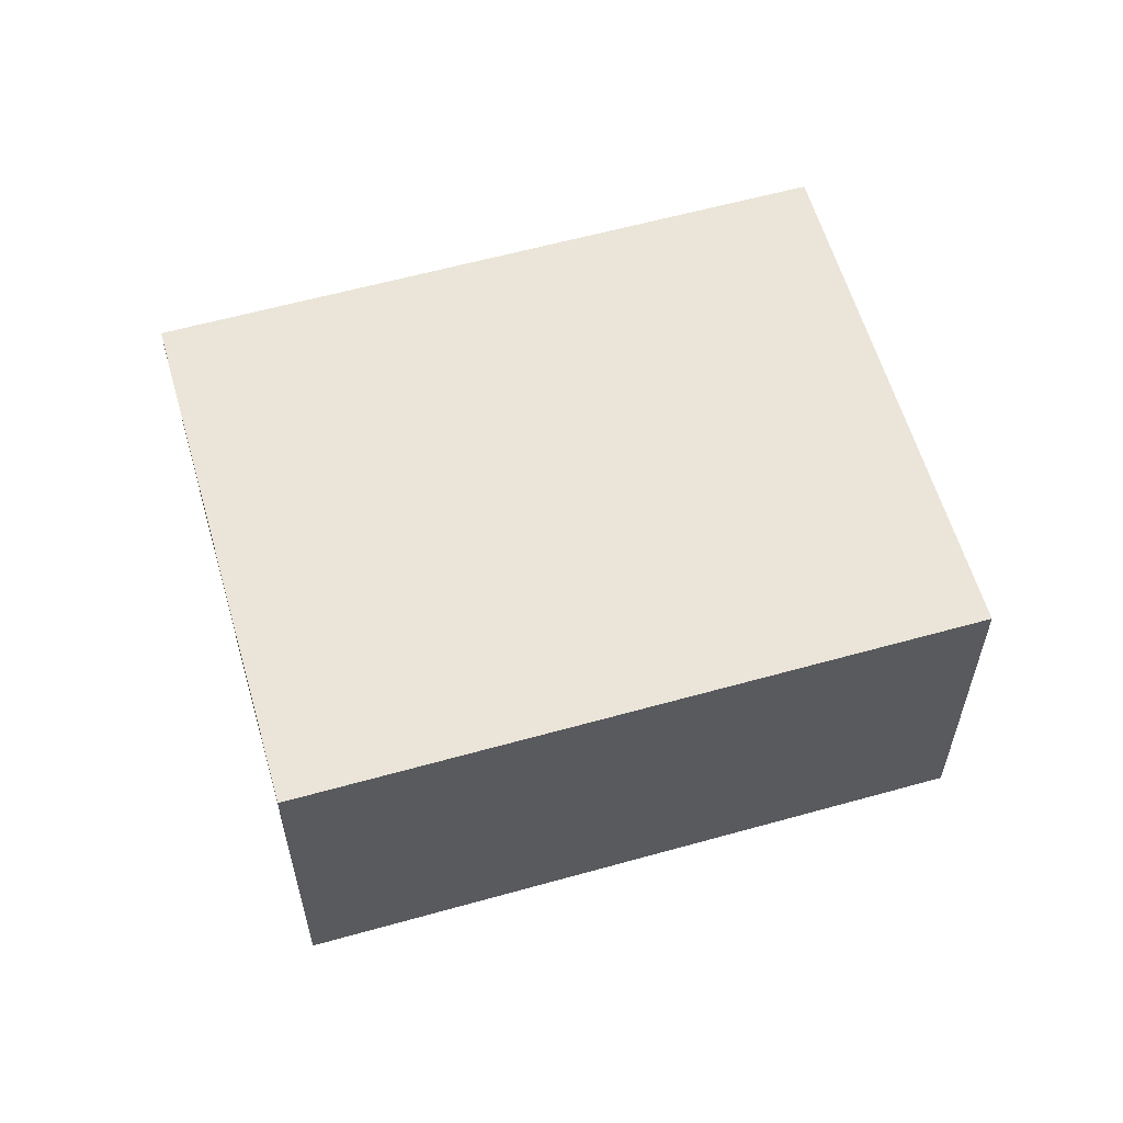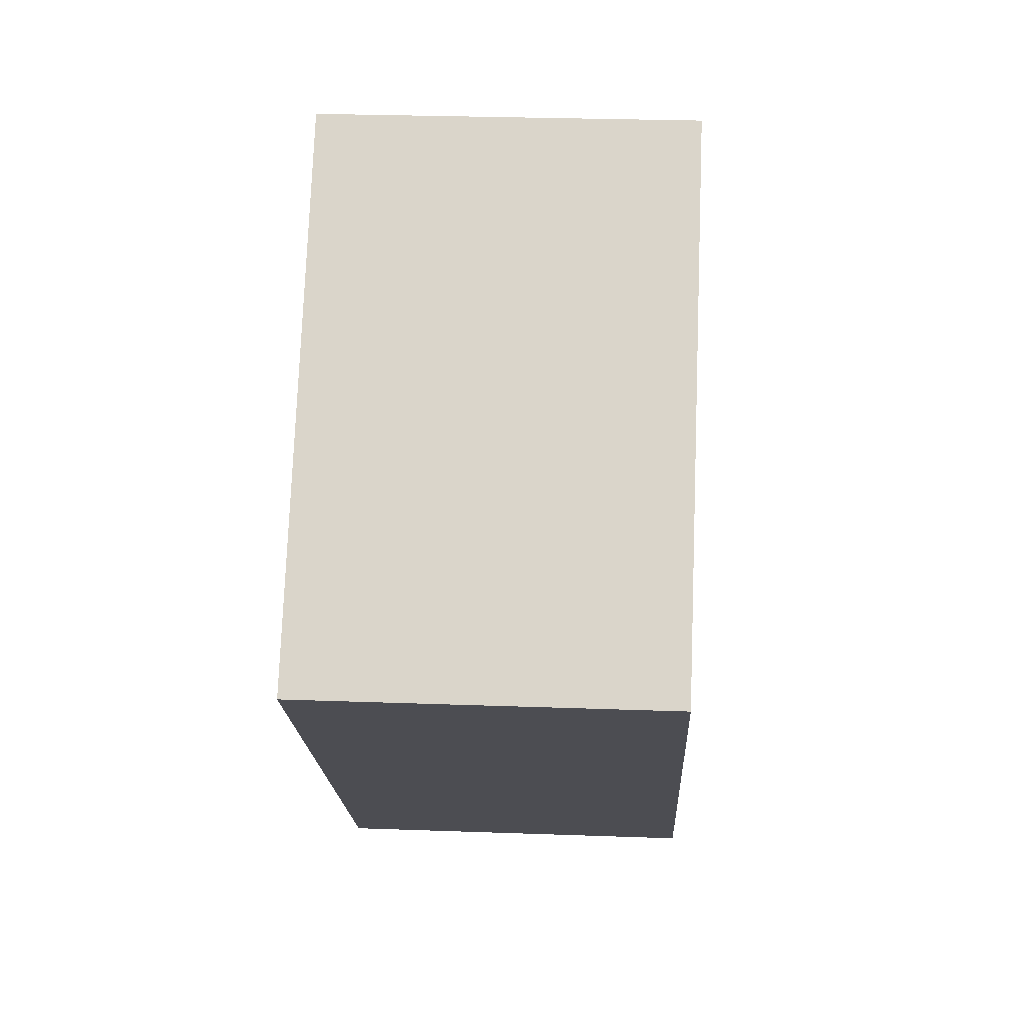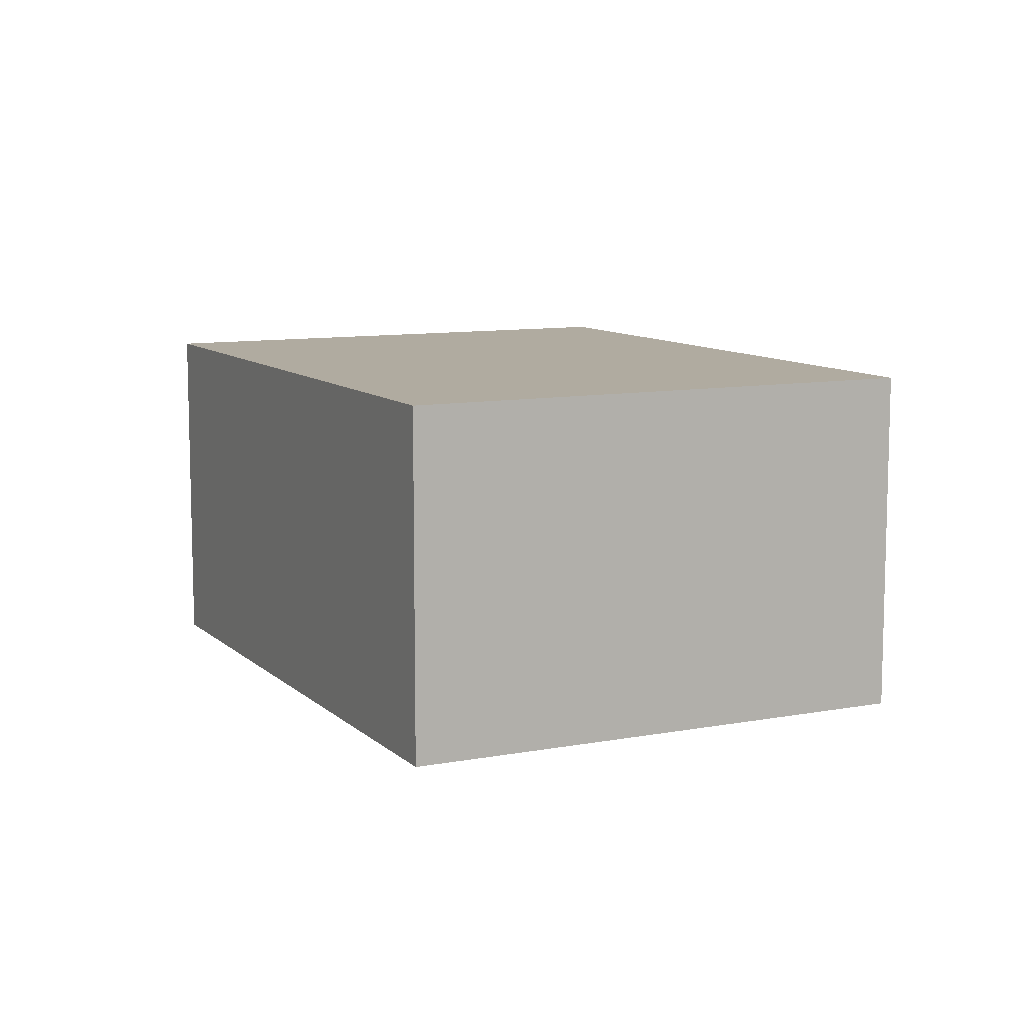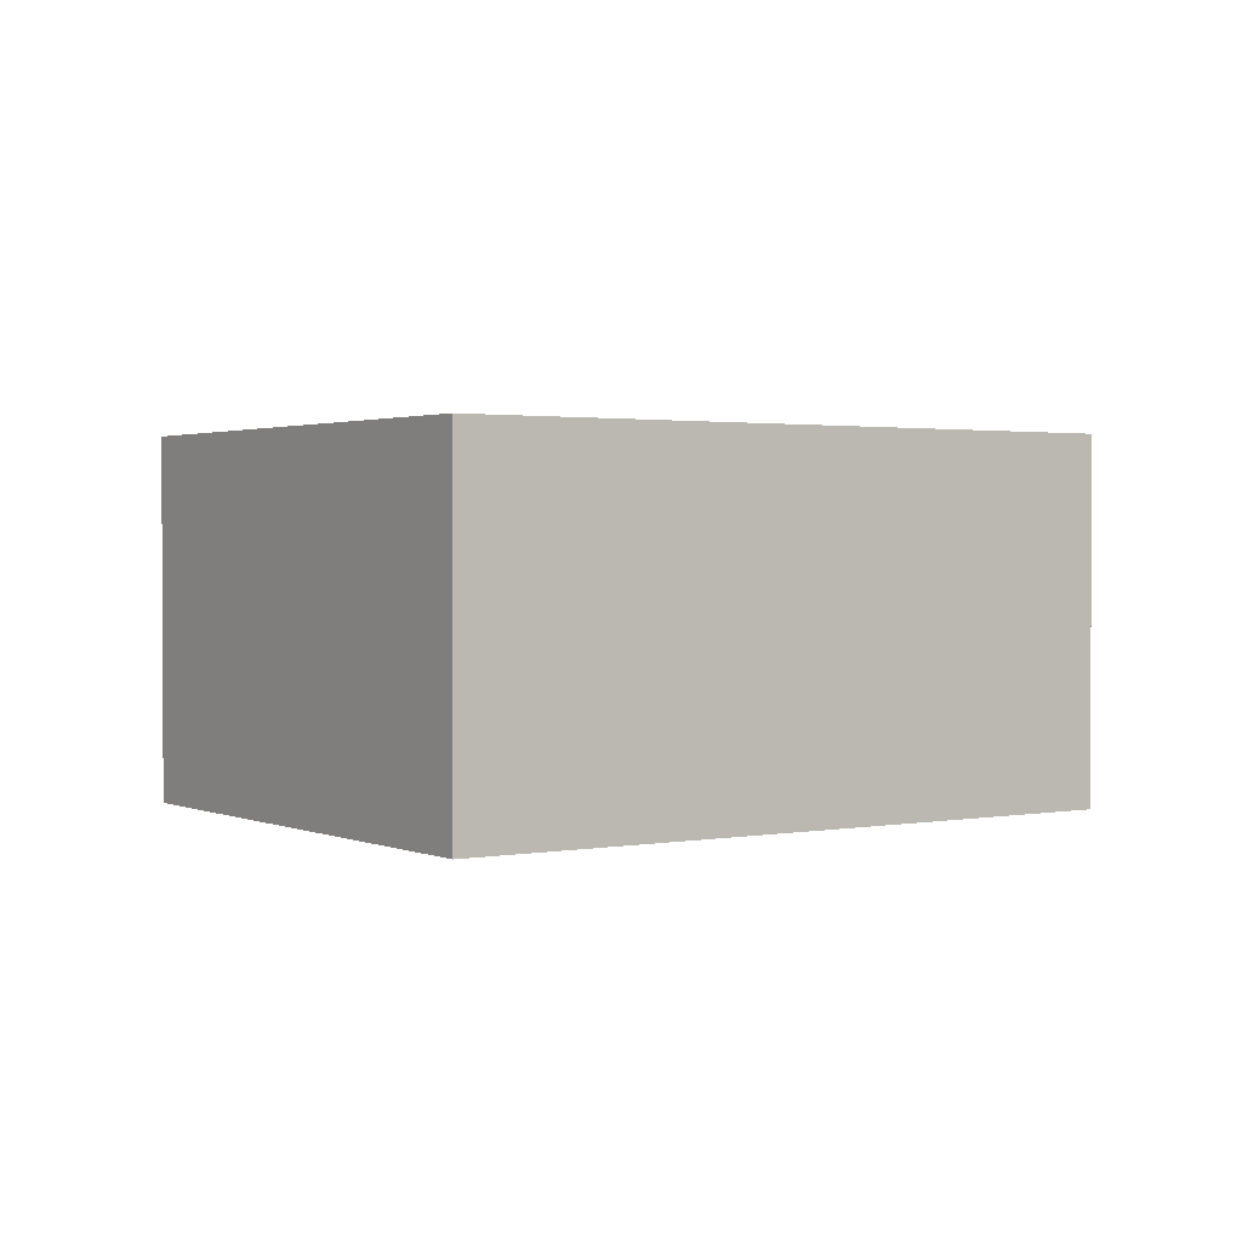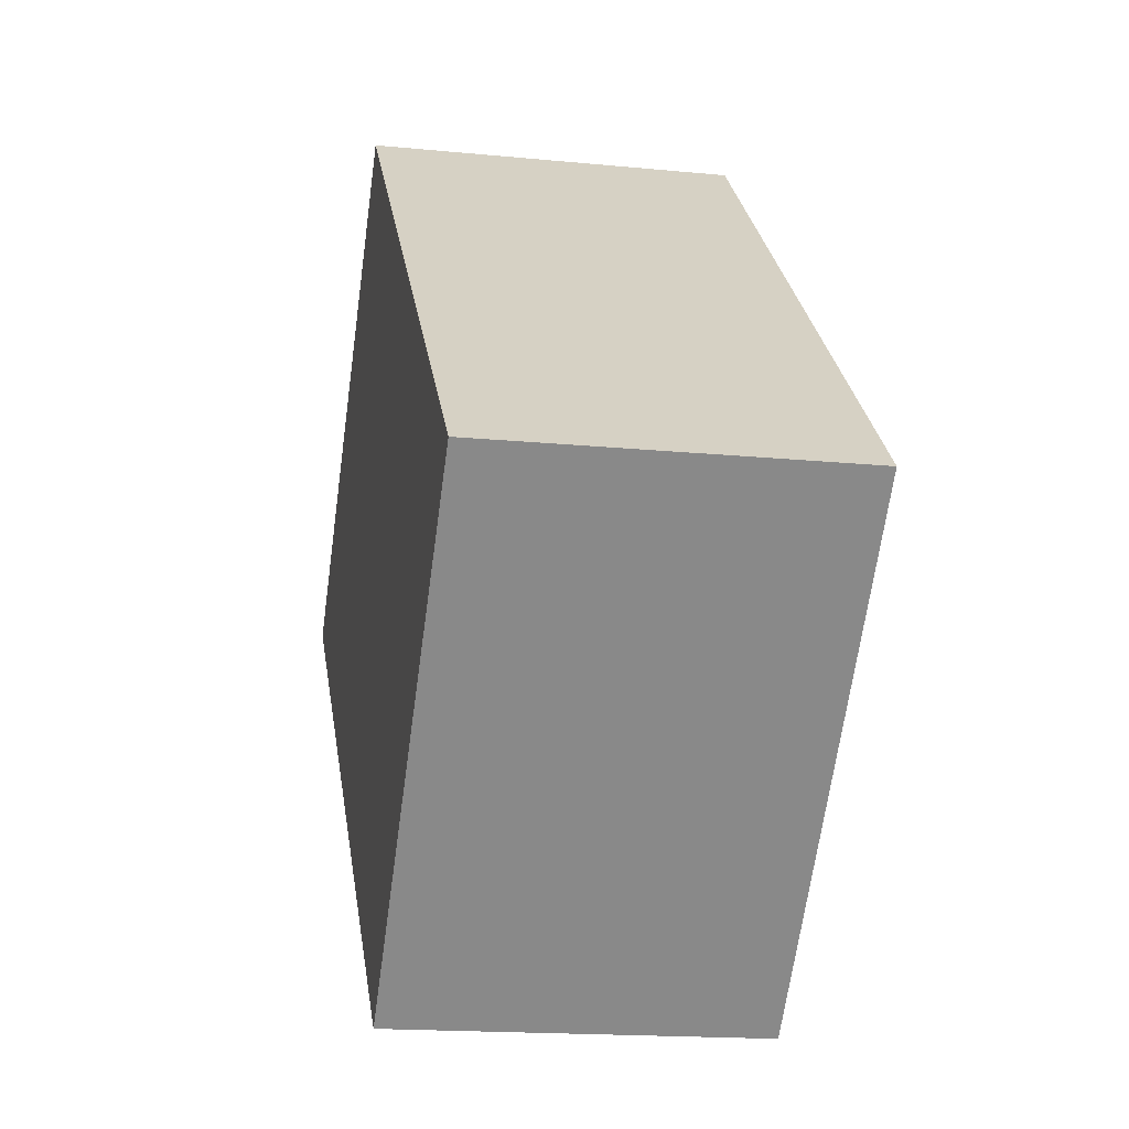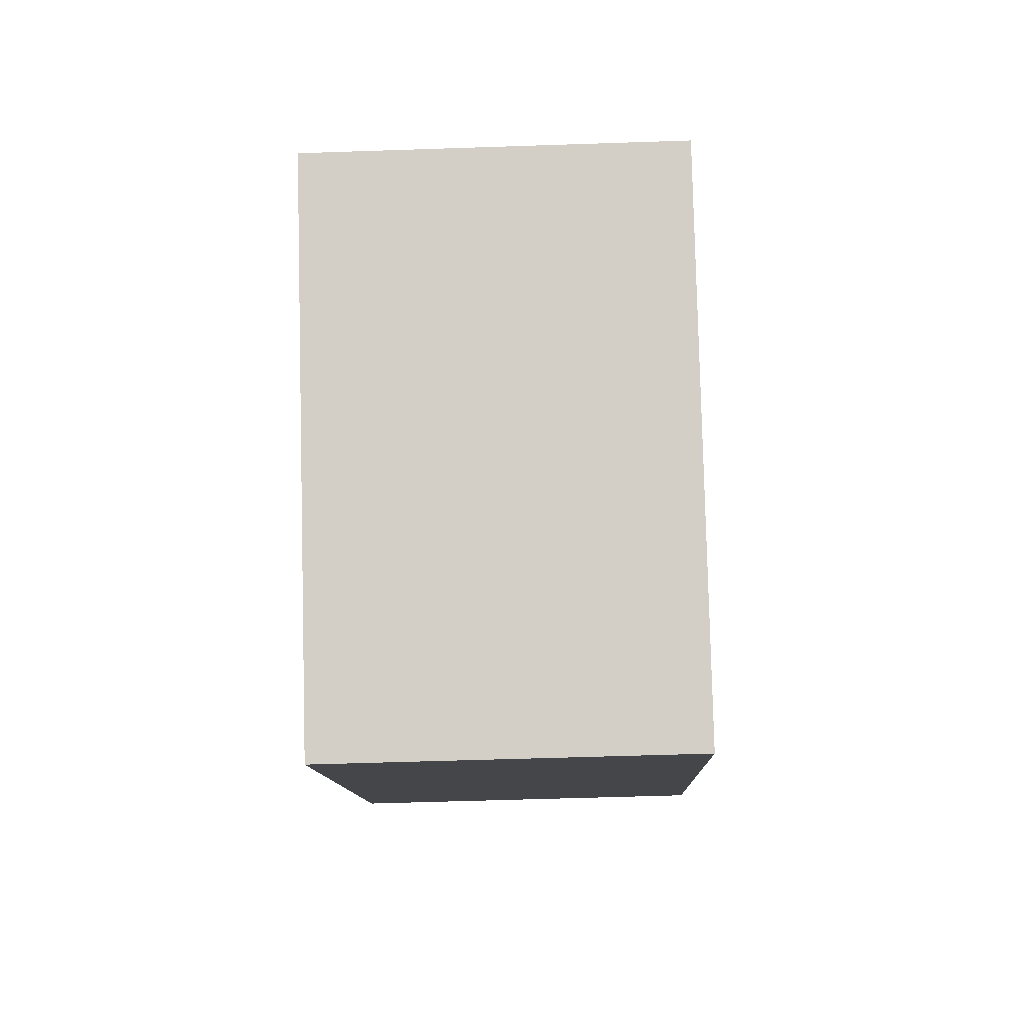
<metadata>
{"format":"obj","ext":"obj","renderer":"f3d","projection":"perspective","resolution":1024,"background":"white","views":[{"elev":59.5,"azim":-152.4,"up":"+Y"},{"elev":27.3,"azim":-86.8,"up":"+Z"},{"elev":9.8,"azim":-72.4,"up":"+Y"},{"elev":1.7,"azim":9.4,"up":"+Y"},{"elev":-17.0,"azim":78.8,"up":"+Z"},{"elev":-53.2,"azim":92.1,"up":"+Z"}]}
</metadata>
<code>
v  0 3.903 2.39e-16
v  9.746 3.903 -0.924
v  5.564 3.903 -5.308
v  4.182 3.903 4.384
v  9.746 5.658e-17 -0.924
v  5.564 3.25e-16 -5.308
v  0 0 0
v  4.182 -2.684e-16 4.384
g defaultobject
f 1 2 3
f 2 1 4
f 5 3 2
f 3 5 6
f 6 1 3
f 1 6 7
f 7 4 1
f 4 7 8
f 8 2 4
f 2 8 5
f 5 7 6
f 7 5 8

</code>
